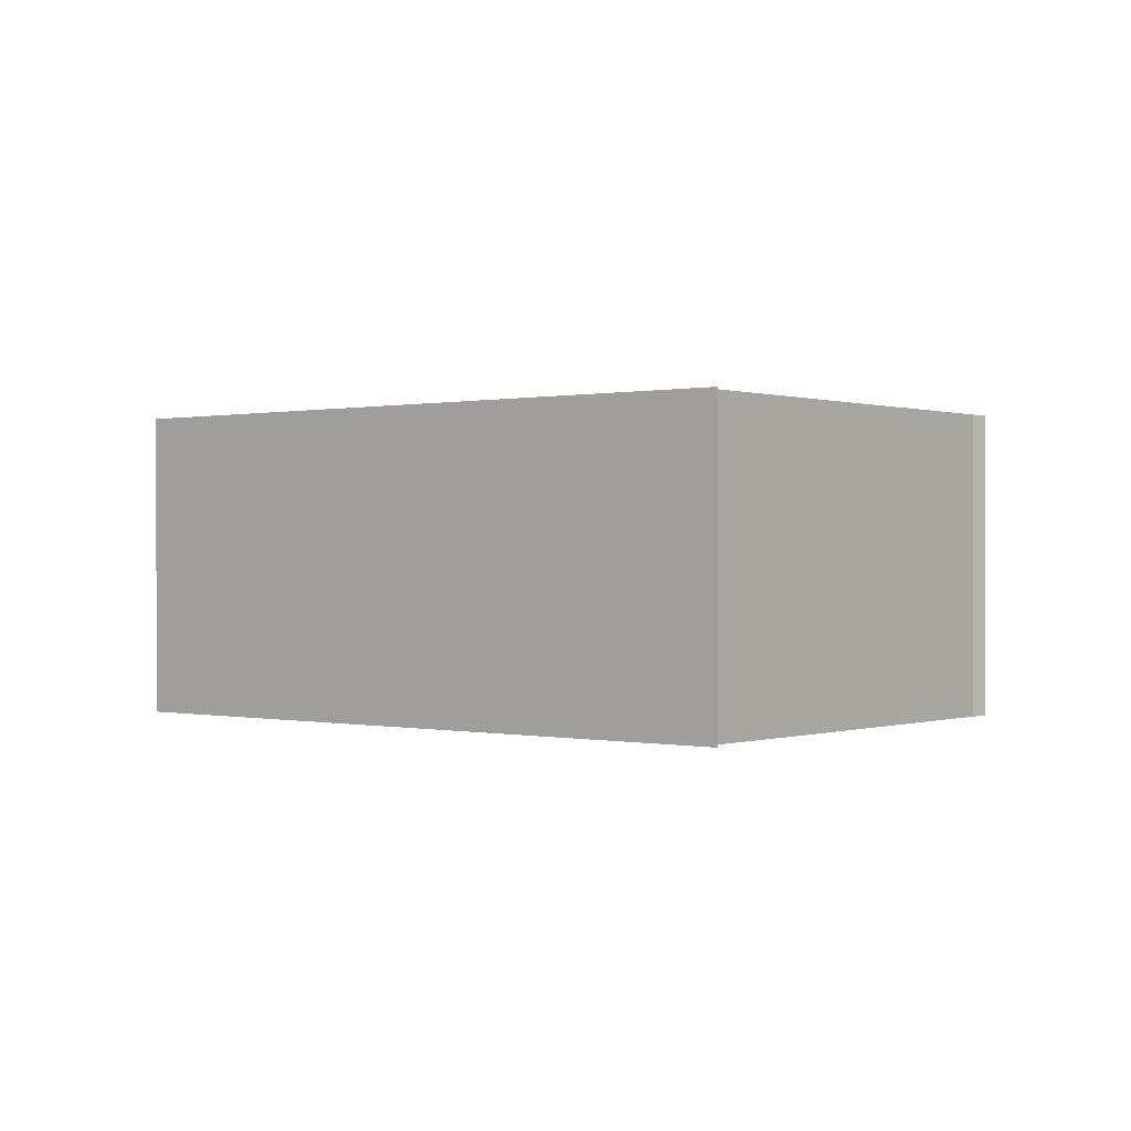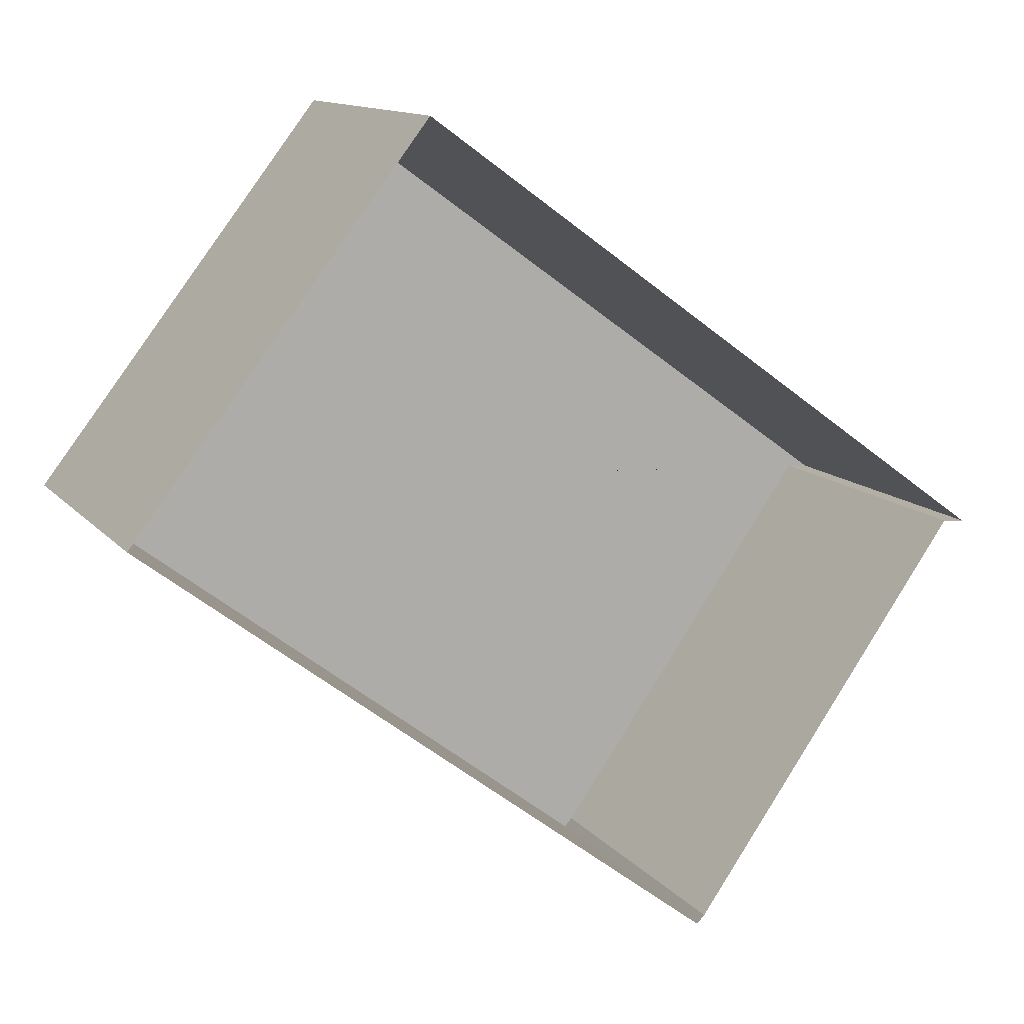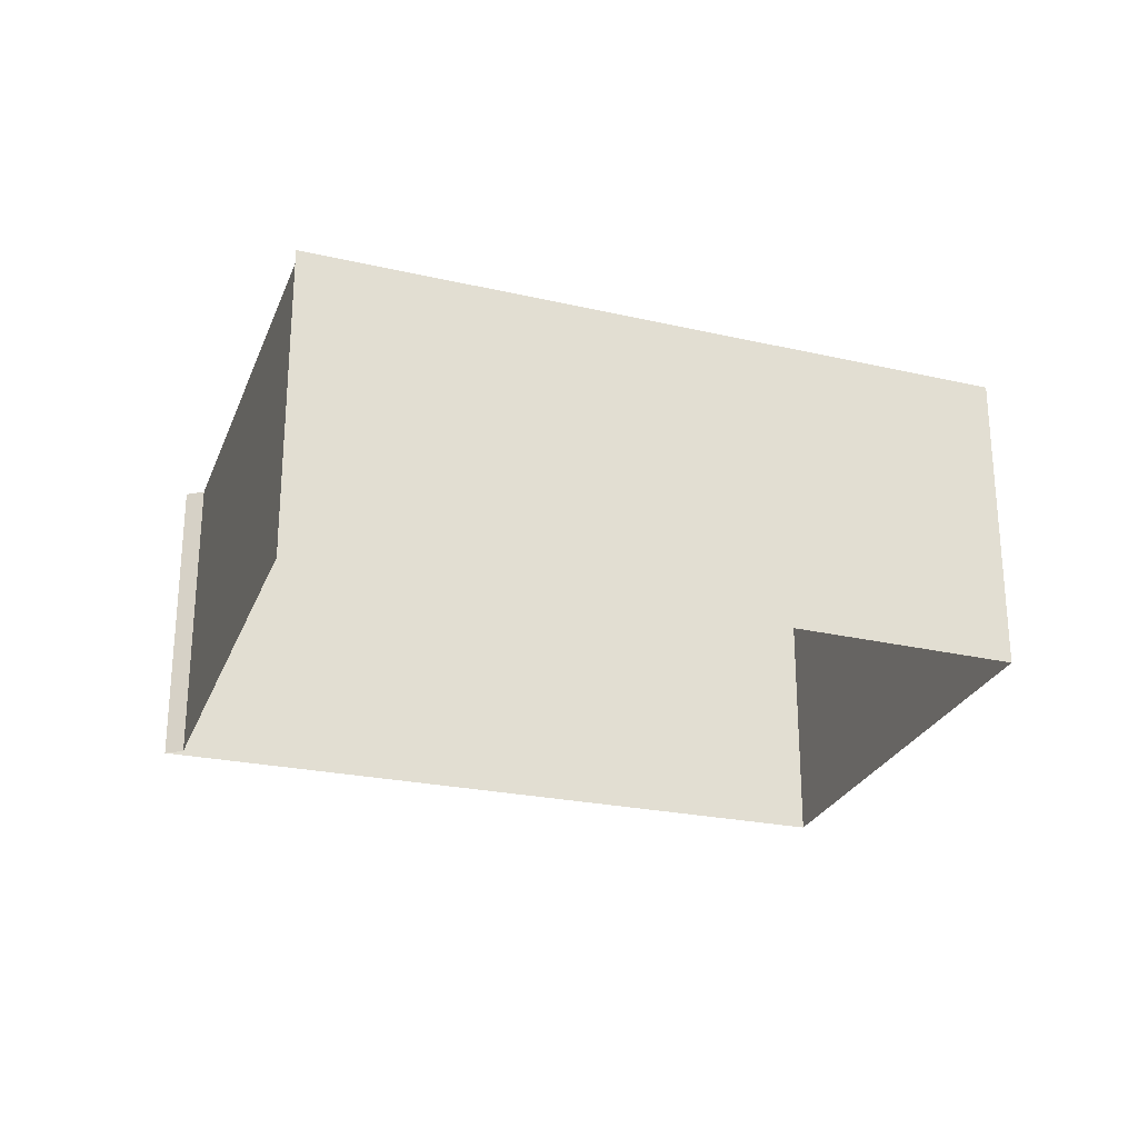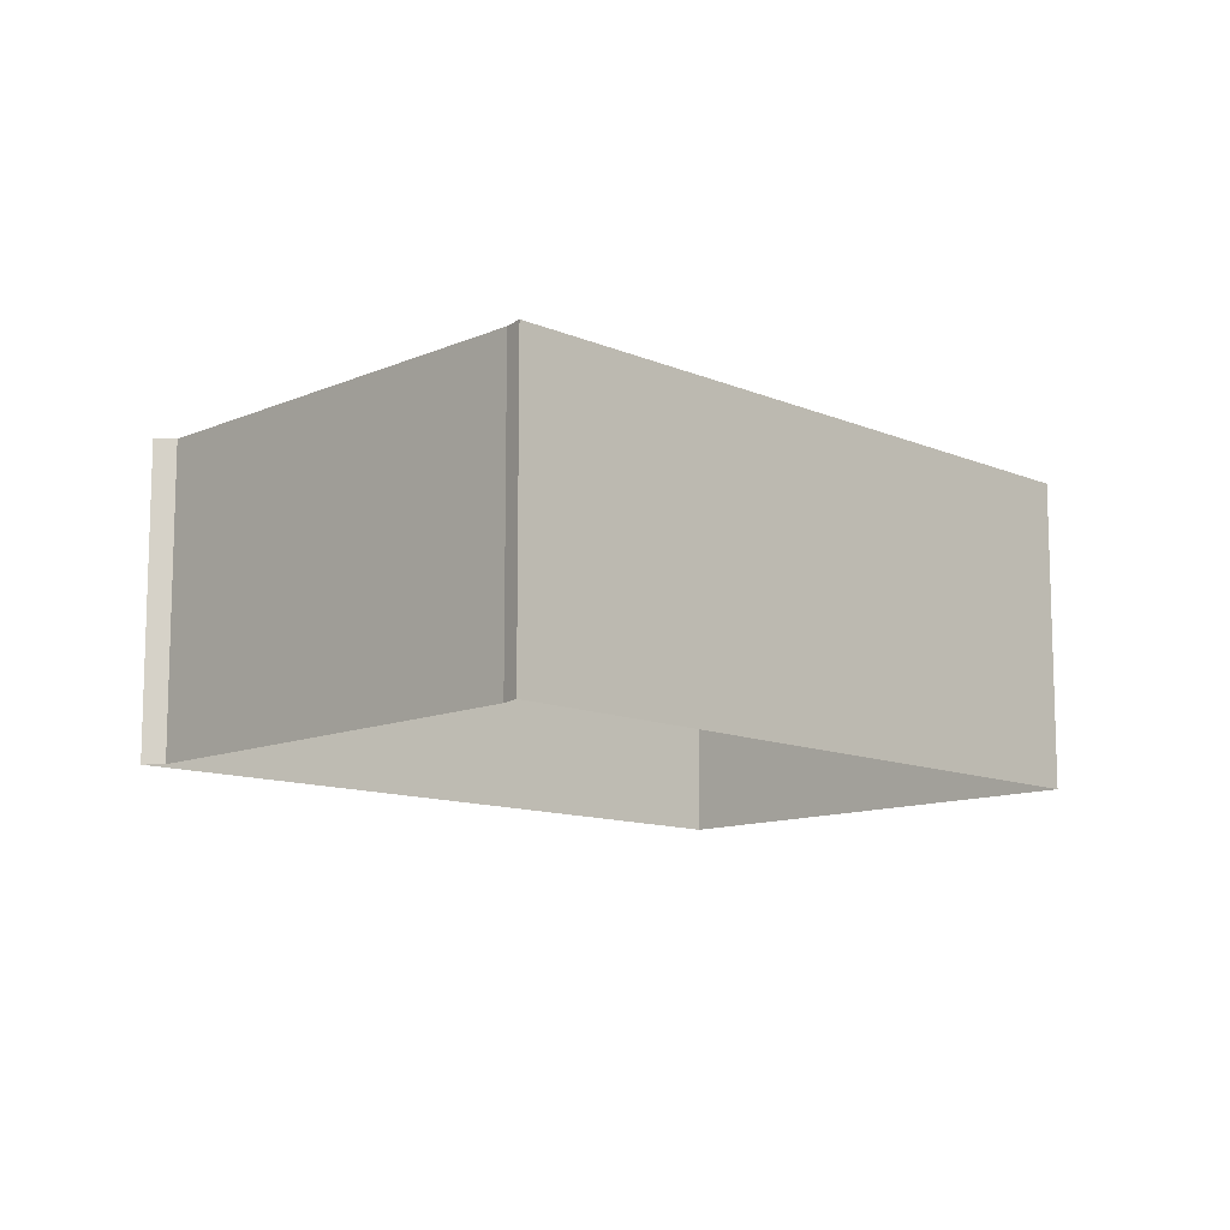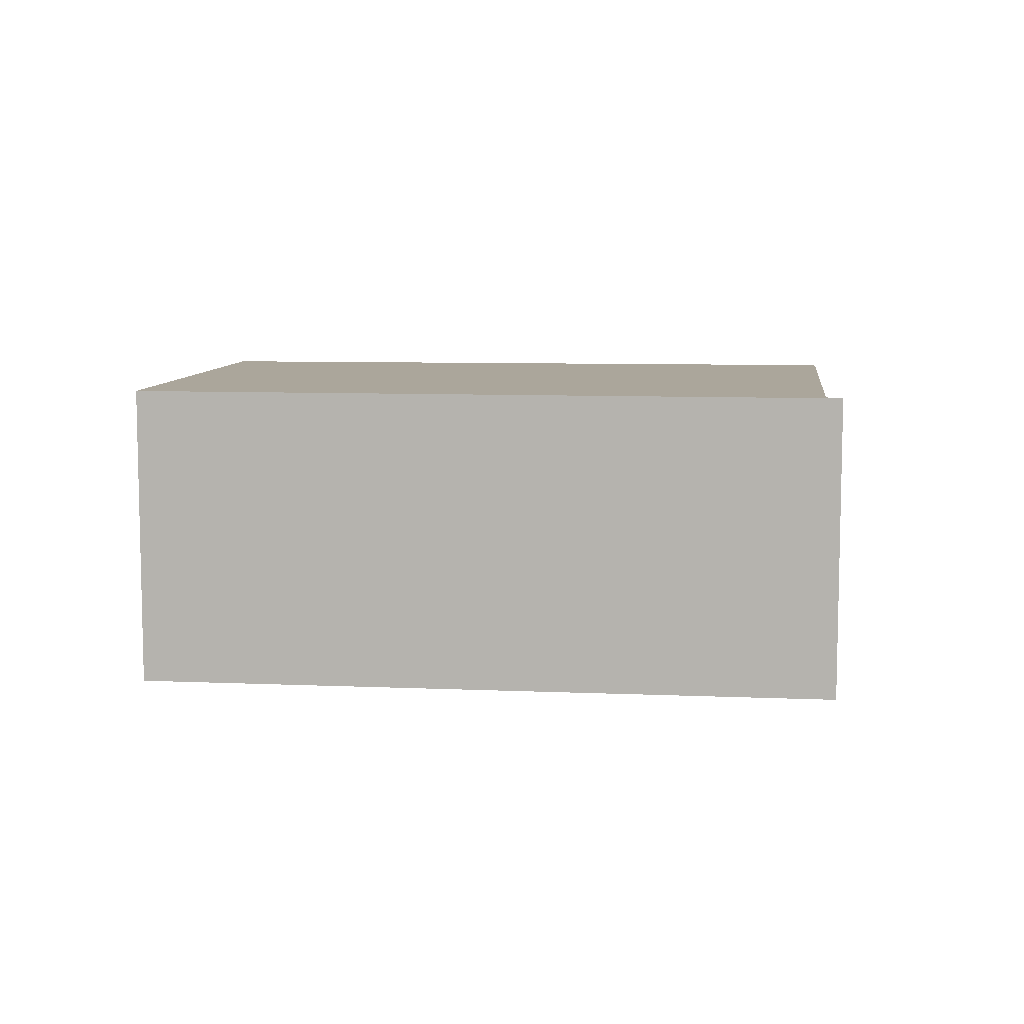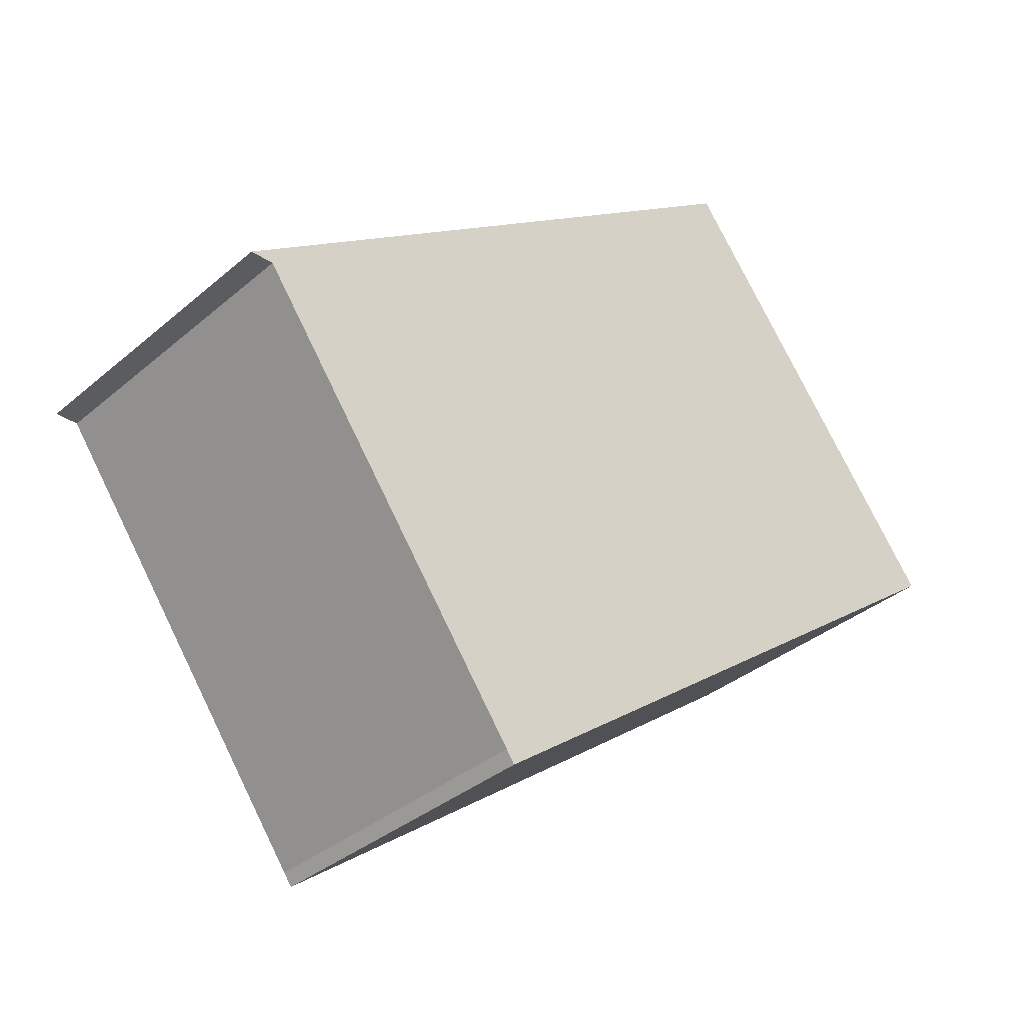
<metadata>
{"format":"obj","ext":"obj","renderer":"f3d","projection":"perspective","resolution":1024,"background":"white","views":[{"elev":0.2,"azim":-105.3,"up":"+Z"},{"elev":11.3,"azim":155.6,"up":"+Y"},{"elev":-26.8,"azim":17.5,"up":"+Z"},{"elev":-11.9,"azim":-8.0,"up":"+Z"},{"elev":7.9,"azim":-137.2,"up":"+Z"},{"elev":-35.1,"azim":-41.7,"up":"+Y"}]}
</metadata>
<code>
v 3.176e+05 4.155e+06 45.11
v 3.175e+05 4.155e+06 45.11
v 3.175e+05 4.155e+06 45.11
v 3.176e+05 4.155e+06 45.11
v 3.176e+05 4.155e+06 45.11
v 3.176e+05 4.155e+06 45.11
v 3.176e+05 4.155e+06 30
v 3.175e+05 4.155e+06 30
v 3.175e+05 4.155e+06 30
v 3.176e+05 4.155e+06 30
v 3.176e+05 4.155e+06 30
v 3.176e+05 4.155e+06 30
f 6 1 2
f 6 2 3
f 6 3 4
f 6 4 5
f 2 1 7
f 2 7 8
f 3 2 8
f 3 8 9
f 4 3 9
f 4 9 10
f 5 4 10
f 5 10 11
f 6 5 11
f 6 11 12
f 1 6 12
f 1 12 7

</code>
